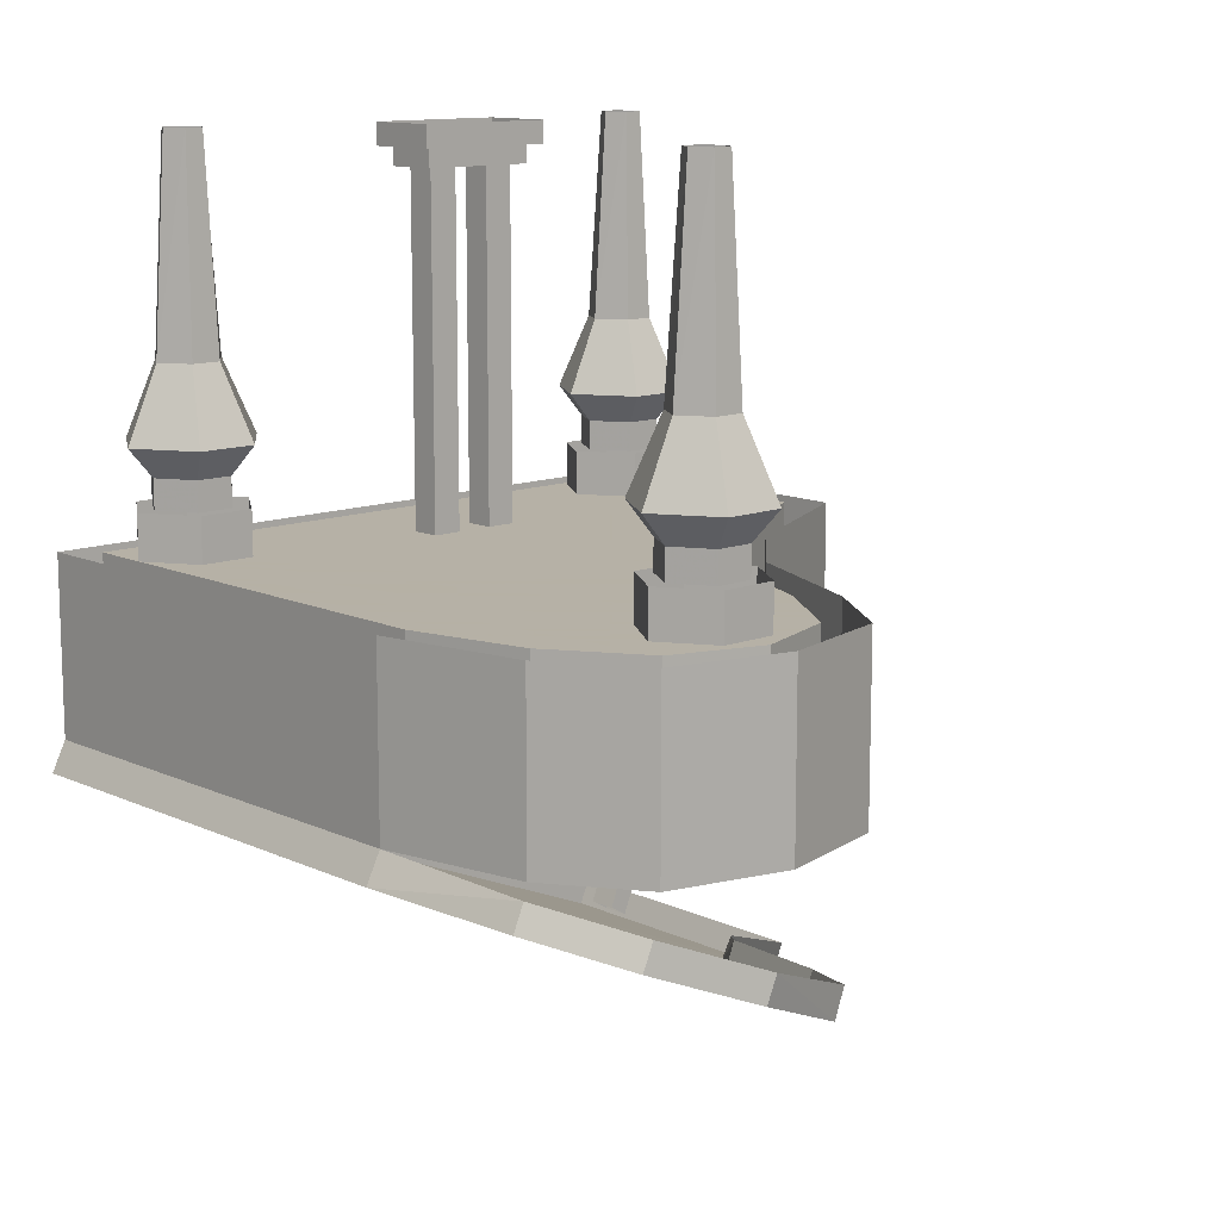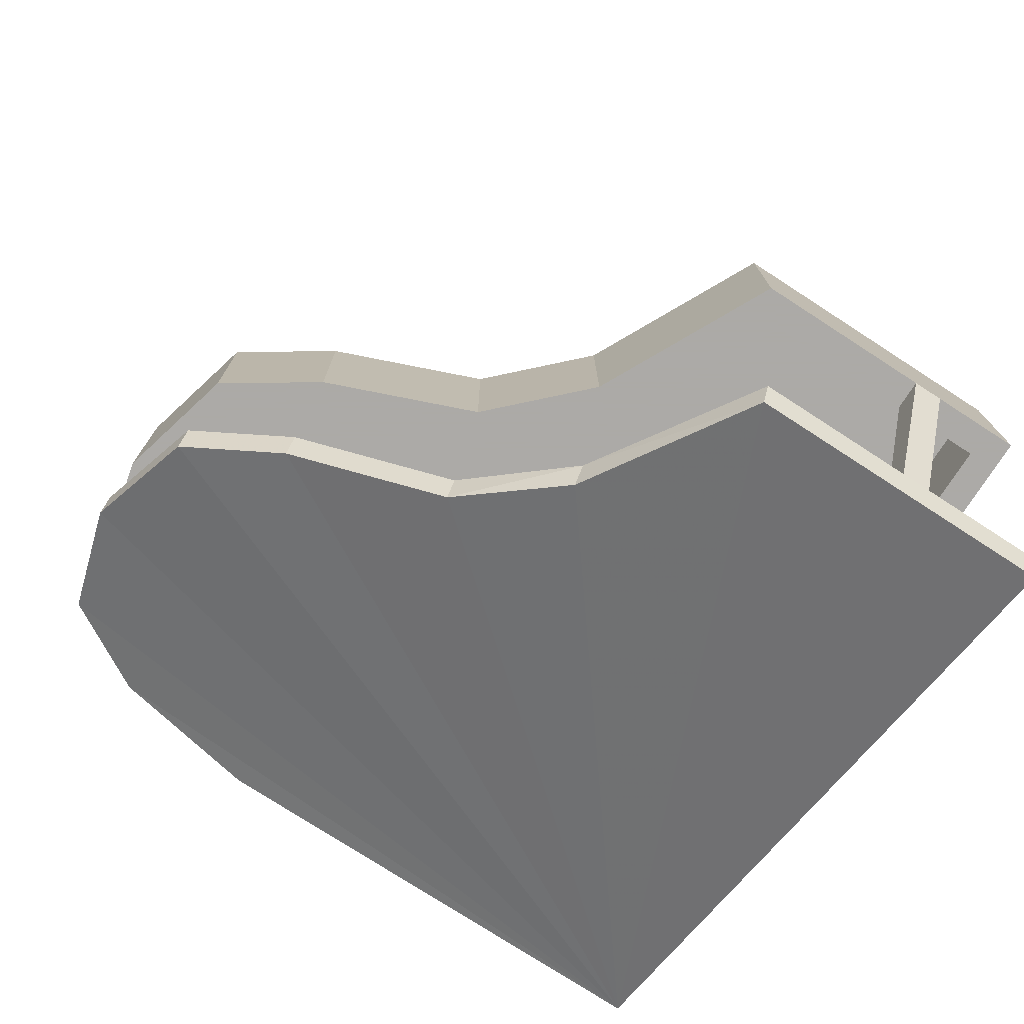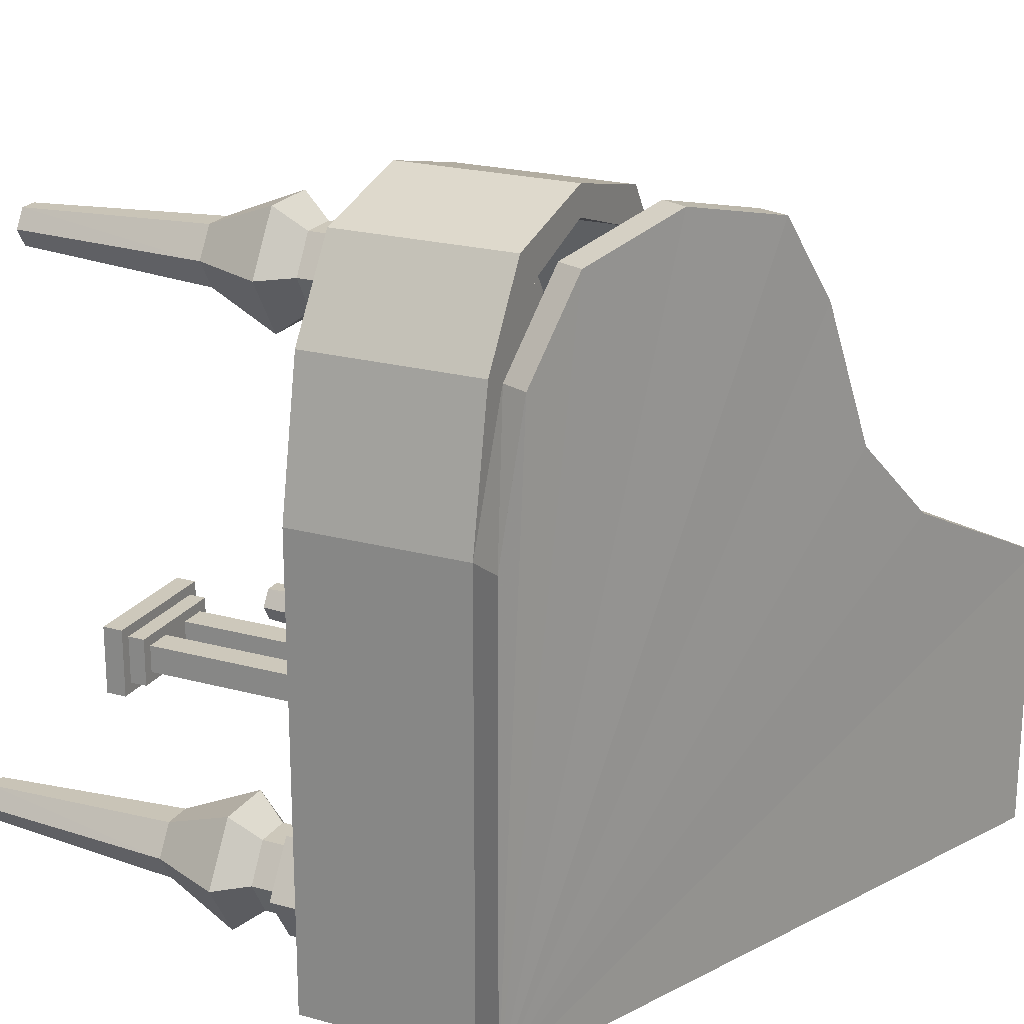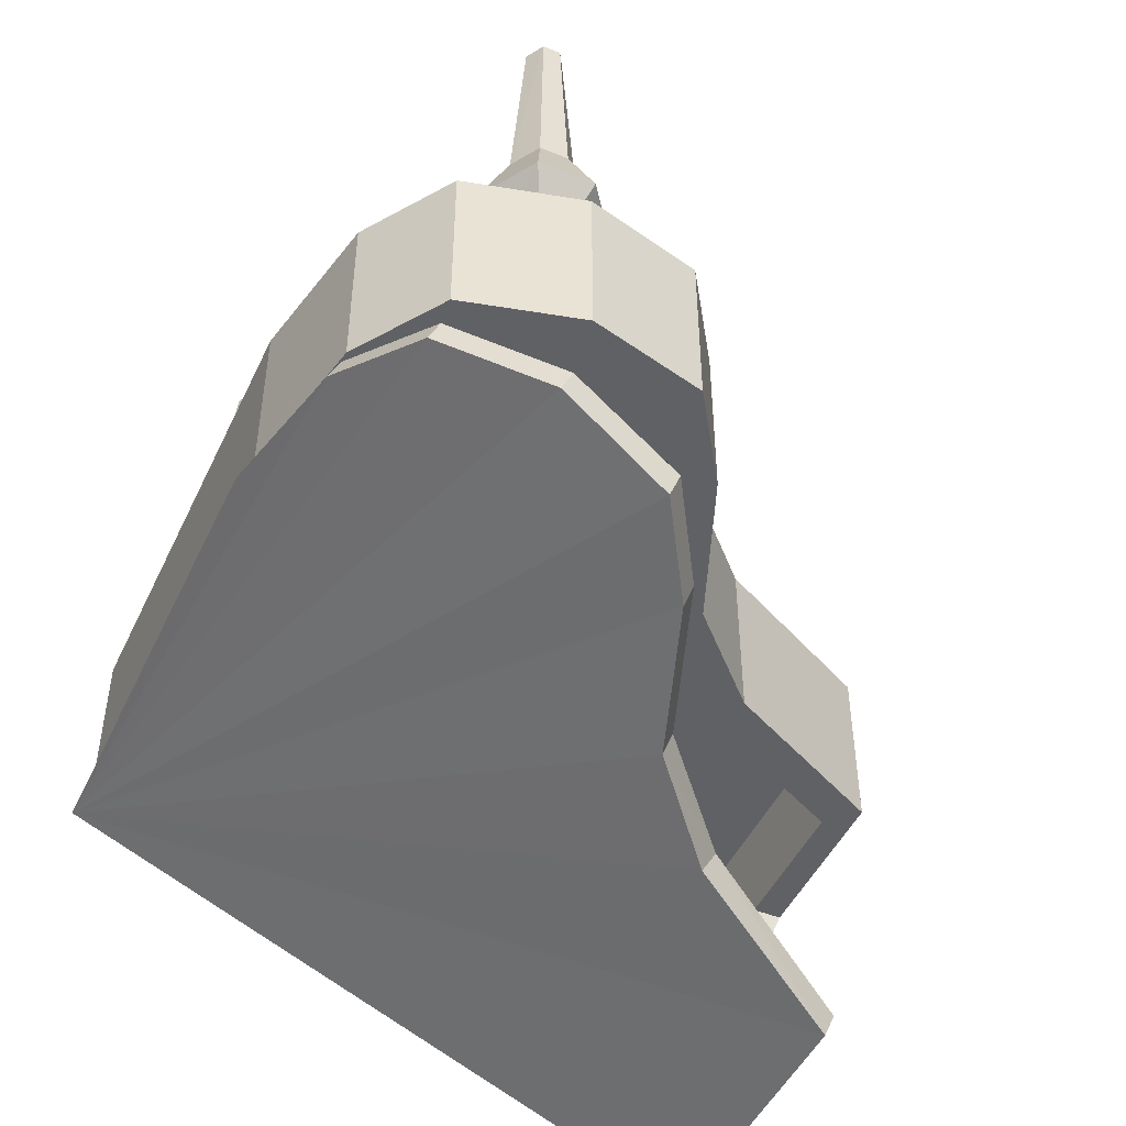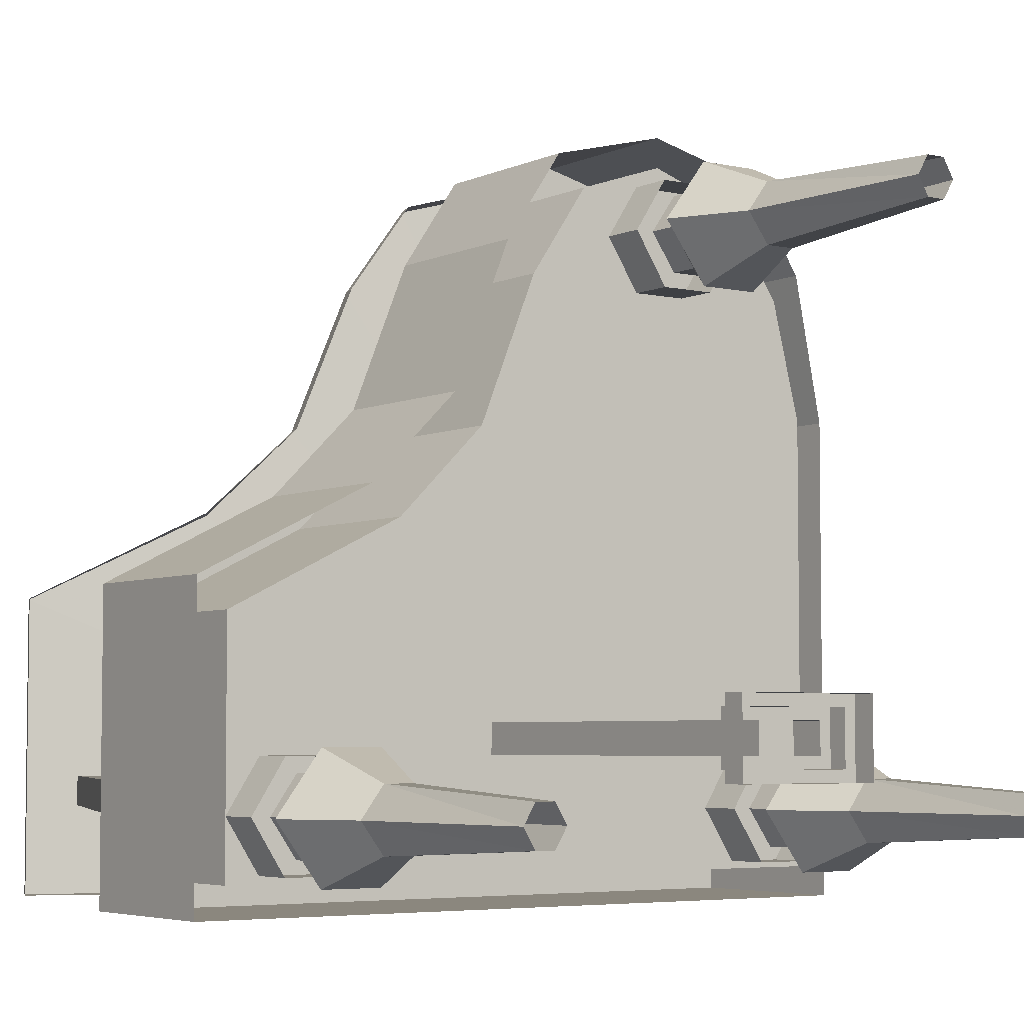
<metadata>
{"format":"obj","ext":"obj","renderer":"f3d","projection":"perspective","resolution":1024,"background":"white","views":[{"elev":12.1,"azim":-42.5,"up":"+Y"},{"elev":-76.0,"azim":57.0,"up":"+Y"},{"elev":21.8,"azim":-64.4,"up":"+Z"},{"elev":-47.9,"azim":-24.5,"up":"+Y"},{"elev":-4.8,"azim":144.9,"up":"+Z"}]}
</metadata>
<code>
v -0.625 -0.9688 -0.9375
v -0.625 -1.188 -0.9375
v 0.75 -1.188 -0.9375
v 0.75 -0.9688 -0.9375
v 0.75 -0.9688 -0.4375
v 0.375 -0.9688 -0.25
v 0.1875 -0.9688 -0.0625
v 0.0625 -0.9688 0.25
v -0.0625 -0.9688 0.4375
v -0.25 -0.9688 0.5
v -0.4375 -0.9688 0.4375
v -0.5625 -0.9688 0.25
v -0.625 -0.9688 -0.03125
v 0.75 -1.188 -0.4375
v 0.75 -0.8125 -0.4375
v 0.75 -0.8125 -0.9375
v -0.625 -0.8125 -0.9375
v -0.625 -0.9688 0
v -0.625 -1.188 0
v -0.6875 -1.188 0
v -0.6875 -1.188 -1
v 0.8125 -1.188 -1
v 0.8125 -1.188 -0.375
v 0.4375 -1.188 -0.1875
v 0.375 -1.188 -0.25
v 0.375 -0.8125 -0.25
v -0.5625 -1.188 0.25
v -0.625 -1.188 0.3125
v -0.625 -0.8125 0.3125
v -0.6875 -0.8125 0
v -0.7188 -1.25 -1
v -0.7188 -1.25 0
v 0.6719 -1.82 -1
v 0.6953 -1.766 -1
v 0.6719 -1.82 -0.375
v 0.6953 -1.766 -0.375
v 0.3516 -1.625 -0.1875
v 0.3203 -1.68 -0.1875
v 0.1719 -1.547 0
v 0.1484 -1.609 0
v 0.0625 -1.5 0.3125
v 0.03906 -1.562 0.3125
v -0.05469 -1.453 0.5
v -0.07812 -1.516 0.5
v -0.2891 -1.359 0.5625
v -0.3125 -1.414 0.5625
v -0.5156 -1.266 0.5
v -0.5391 -1.32 0.5
v -0.6328 -1.219 0.3125
v -0.6562 -1.273 0.3125
v -0.4375 -1.188 0.4375
v -0.5 -1.188 0.5
v -0.5 -0.8125 0.5
v -0.25 -1.188 0.5
v -0.25 -1.188 0.5625
v -0.25 -0.8125 0.5625
v -0.0625 -1.188 0.4375
v 0 -1.188 0.5
v 0 -0.8125 0.5
v 0.0625 -1.188 0.25
v 0.125 -1.188 0.3125
v 0.125 -0.8125 0.3125
v 0.1875 -1.188 -0.0625
v 0.25 -1.188 0
v 0.25 -0.8125 0
v 0.4375 -0.8125 -0.1875
v 0.8125 -0.8125 -1
v -0.6875 -0.8125 -1
v 0.8125 -0.8125 -0.375
v 0.75 -1.188 -0.8125
v 0.8125 -1.188 -0.8125
v 0.5781 -1.766 -0.8125
v 0.5391 -1.742 -0.8125
v 0.75 -1.188 -0.75
v 0.5391 -1.742 -0.75
v 0.8125 -1.188 -0.75
v 0.5781 -1.766 -0.75
v 0.1875 -0.8125 -0.0625
v 0.0625 -0.8125 0.25
v -0.0625 -0.8125 0.4375
v -0.25 -0.8125 0.5
v -0.4375 -0.8125 0.4375
v -0.5625 -0.8125 0.25
v -0.625 -0.8125 0
v -0.125 -0.8125 0.3438
v -0.125 -0.7188 0.3438
v -0.1953 -0.7188 0.4531
v -0.1953 -0.8125 0.4531
v -0.3125 -0.7188 0.4531
v -0.3125 -0.8125 0.4531
v -0.3828 -0.7188 0.3438
v -0.3828 -0.8125 0.3438
v -0.3125 -0.7188 0.2344
v -0.3125 -0.8125 0.2344
v -0.1953 -0.7188 0.2344
v -0.1953 -0.8125 0.2344
v -0.1641 -0.7188 0.3438
v -0.1641 -0.6562 0.3438
v -0.2188 -0.6562 0.4219
v -0.2188 -0.7188 0.4219
v -0.2969 -0.6562 0.4219
v -0.2969 -0.7188 0.4219
v -0.3438 -0.6562 0.3438
v -0.3438 -0.7188 0.3438
v -0.2969 -0.6562 0.2656
v -0.2969 -0.7188 0.2656
v -0.2188 -0.6562 0.2656
v -0.2188 -0.7188 0.2656
v -0.1016 -0.5938 0.3438
v -0.1953 -0.5938 0.4688
v -0.3203 -0.5938 0.4688
v -0.3984 -0.5938 0.3438
v -0.3203 -0.5938 0.2188
v -0.1953 -0.5938 0.2188
v -0.2266 -0.4375 0.2812
v -0.1797 -0.4375 0.3438
v -0.2266 -0.4375 0.4062
v -0.2891 -0.4375 0.4062
v -0.3281 -0.4375 0.3438
v -0.2891 -0.4375 0.2812
v -0.2734 0 0.3047
v -0.2344 0 0.3047
v -0.2109 0 0.3438
v -0.2344 0 0.3828
v -0.2734 0 0.3828
v -0.2969 0 0.3438
v 0.75 -0.8125 -0.8125
v 0.75 -0.7188 -0.8125
v 0.6797 -0.7188 -0.7031
v 0.6797 -0.8125 -0.7031
v 0.5625 -0.7188 -0.7031
v 0.5625 -0.8125 -0.7031
v 0.4922 -0.7188 -0.8125
v 0.4922 -0.8125 -0.8125
v 0.5625 -0.7188 -0.9219
v 0.5625 -0.8125 -0.9219
v 0.6797 -0.7188 -0.9219
v 0.6797 -0.8125 -0.9219
v 0.7109 -0.7188 -0.8125
v 0.7109 -0.6562 -0.8125
v 0.6562 -0.6562 -0.7344
v 0.6562 -0.7188 -0.7344
v 0.5781 -0.6562 -0.7344
v 0.5781 -0.7188 -0.7344
v 0.5312 -0.6562 -0.8125
v 0.5312 -0.7188 -0.8125
v 0.5781 -0.6562 -0.8906
v 0.5781 -0.7188 -0.8906
v 0.6562 -0.6562 -0.8906
v 0.6562 -0.7188 -0.8906
v 0.7734 -0.5938 -0.8125
v 0.6797 -0.5938 -0.6875
v 0.5547 -0.5938 -0.6875
v 0.4766 -0.5938 -0.8125
v 0.5547 -0.5938 -0.9375
v 0.6797 -0.5938 -0.9375
v 0.6484 -0.4375 -0.875
v 0.6953 -0.4375 -0.8125
v 0.6484 -0.4375 -0.75
v 0.5859 -0.4375 -0.75
v 0.5469 -0.4375 -0.8125
v 0.5859 -0.4375 -0.875
v 0.6016 0 -0.8516
v 0.6406 0 -0.8516
v 0.6641 0 -0.8125
v 0.6406 0 -0.7734
v 0.6016 0 -0.7734
v 0.5781 0 -0.8125
v -0.3672 -0.8125 -0.8125
v -0.3672 -0.7188 -0.8125
v -0.4375 -0.7188 -0.7031
v -0.4375 -0.8125 -0.7031
v -0.5547 -0.7188 -0.7031
v -0.5547 -0.8125 -0.7031
v -0.625 -0.7188 -0.8125
v -0.625 -0.8125 -0.8125
v -0.5547 -0.7188 -0.9219
v -0.5547 -0.8125 -0.9219
v -0.4375 -0.7188 -0.9219
v -0.4375 -0.8125 -0.9219
v -0.4062 -0.7188 -0.8125
v -0.4062 -0.6562 -0.8125
v -0.4609 -0.6562 -0.7344
v -0.4609 -0.7188 -0.7344
v -0.5391 -0.6562 -0.7344
v -0.5391 -0.7188 -0.7344
v -0.5859 -0.6562 -0.8125
v -0.5859 -0.7188 -0.8125
v -0.5391 -0.6562 -0.8906
v -0.5391 -0.7188 -0.8906
v -0.4609 -0.6562 -0.8906
v -0.4609 -0.7188 -0.8906
v -0.3438 -0.5938 -0.8125
v -0.4375 -0.5938 -0.6875
v -0.5625 -0.5938 -0.6875
v -0.6406 -0.5938 -0.8125
v -0.5625 -0.5938 -0.9375
v -0.4375 -0.5938 -0.9375
v -0.4688 -0.4375 -0.875
v -0.4219 -0.4375 -0.8125
v -0.4688 -0.4375 -0.75
v -0.5312 -0.4375 -0.75
v -0.5703 -0.4375 -0.8125
v -0.5312 -0.4375 -0.875
v -0.5156 0 -0.8516
v -0.4766 0 -0.8516
v -0.4531 0 -0.8125
v -0.4766 0 -0.7734
v -0.5156 0 -0.7734
v -0.5391 0 -0.8125
v 0.1641 -0.8125 -0.7031
v 0.1016 -0.8125 -0.7031
v 0.1016 -0.08594 -0.7031
v 0.1641 -0.08594 -0.7031
v 0.1641 -0.8125 -0.6406
v 0.1641 -0.08594 -0.6406
v 0.1016 -0.8125 -0.6406
v 0.1016 -0.08594 -0.6406
v 0.02344 -0.08594 -0.6406
v 0.02344 -0.08594 -0.7031
v -0.0625 -0.08594 -0.7266
v 0.1875 -0.08594 -0.7266
v 0.1875 -0.08594 -0.6172
v -0.0625 -0.08594 -0.6172
v -0.03906 -0.08594 -0.6406
v -0.03906 -0.8125 -0.6406
v 0.02344 -0.8125 -0.6406
v 0.02344 -0.8125 -0.7031
v -0.03906 -0.08594 -0.7031
v -0.0625 -0.04688 -0.6172
v -0.0625 -0.04688 -0.7266
v 0.1875 -0.04688 -0.7266
v 0.1875 -0.04688 -0.6172
v 0.2109 -0.04688 -0.5938
v -0.08594 -0.04688 -0.5938
v -0.08594 -0.04688 -0.75
v 0.2109 -0.04688 -0.75
v 0.2109 0 -0.75
v 0.2109 0 -0.5938
v -0.08594 0 -0.5938
v -0.08594 0 -0.75
v -0.03906 -0.8125 -0.7031
v -0.5938 -0.9688 0.25
v -0.625 -0.9688 -1.188
v -0.09375 -0.9688 0.25
v 0.75 -0.8125 -0.9375
f 1 2 3
f 1 3 4
f 3 14 5
f 3 5 4
f 4 5 15
f 4 15 16
f 4 16 17
f 4 17 1
f 1 17 18
f 1 18 19
f 1 19 2
f 14 25 5
f 5 25 6
f 5 6 15
f 15 6 26
f 15 26 17
f 15 17 16
f 18 12 27
f 18 27 19
f 12 11 51
f 12 51 27
f 11 10 54
f 11 54 51
f 10 9 57
f 10 57 54
f 9 8 60
f 9 60 57
f 8 7 63
f 8 63 60
f 7 6 25
f 7 25 63
f 26 78 17
f 17 78 79
f 17 79 80
f 17 80 81
f 17 81 82
f 17 82 83
f 17 83 84
f 17 84 18
f 18 84 12
f 12 84 83
f 12 83 11
f 11 83 82
f 11 82 10
f 10 82 81
f 10 81 9
f 9 81 80
f 9 80 8
f 8 80 79
f 8 79 7
f 7 79 78
f 7 78 6
f 6 78 26
f 1 4 5
f 1 5 6
f 1 6 7
f 1 7 8
f 1 8 9
f 1 9 10
f 1 10 11
f 1 11 12
f 1 12 13
f 2 19 20
f 2 20 21
f 2 21 3
f 3 21 22
f 3 22 14
f 14 22 23
f 14 23 24
f 14 24 25
f 19 27 28
f 19 28 20
f 20 21 31
f 20 31 32
f 20 32 21
f 21 32 31
f 21 31 33
f 21 33 34
f 21 34 31
f 31 34 33
f 33 35 36
f 33 36 34
f 33 34 35
f 35 34 36
f 35 36 37
f 35 37 38
f 35 38 36
f 36 38 37
f 37 38 39
f 37 39 40
f 37 40 38
f 38 40 39
f 39 40 41
f 39 41 42
f 39 42 40
f 40 42 41
f 41 42 43
f 41 43 44
f 41 44 42
f 42 44 43
f 43 44 45
f 43 45 46
f 43 46 44
f 44 46 45
f 45 46 47
f 45 47 48
f 45 48 46
f 46 48 47
f 47 48 49
f 47 49 50
f 47 50 48
f 48 50 49
f 49 50 20
f 49 20 32
f 49 32 50
f 50 32 20
f 27 51 52
f 27 52 28
f 51 54 55
f 51 55 52
f 54 57 55
f 55 57 58
f 57 60 58
f 58 60 61
f 60 63 61
f 61 63 64
f 63 25 64
f 64 25 24
f 97 98 99
f 97 99 100
f 100 99 101
f 100 101 102
f 102 101 103
f 102 103 104
f 104 103 105
f 104 105 106
f 106 105 107
f 106 107 108
f 108 107 98
f 108 98 97
f 99 98 109
f 99 109 110
f 99 110 101
f 101 110 111
f 101 111 103
f 103 111 112
f 103 112 105
f 105 112 113
f 105 113 107
f 107 113 114
f 107 114 98
f 98 114 109
f 109 114 115
f 109 115 116
f 109 116 110
f 110 116 117
f 110 117 111
f 111 117 118
f 111 118 112
f 112 118 119
f 112 119 113
f 113 119 120
f 113 120 114
f 114 120 115
f 115 120 121
f 115 121 122
f 115 122 116
f 116 122 123
f 116 123 117
f 117 123 124
f 117 124 118
f 118 124 125
f 118 125 119
f 119 125 126
f 119 126 120
f 120 126 121
f 139 140 141
f 139 141 142
f 142 141 143
f 142 143 144
f 144 143 145
f 144 145 146
f 146 145 147
f 146 147 148
f 148 147 149
f 148 149 150
f 150 149 140
f 150 140 139
f 141 140 151
f 141 151 152
f 141 152 143
f 143 152 153
f 143 153 145
f 145 153 154
f 145 154 147
f 147 154 155
f 147 155 149
f 149 155 156
f 149 156 140
f 140 156 151
f 151 156 157
f 151 157 158
f 151 158 152
f 152 158 159
f 152 159 153
f 153 159 160
f 153 160 154
f 154 160 161
f 154 161 155
f 155 161 162
f 155 162 156
f 156 162 157
f 157 162 163
f 157 163 164
f 157 164 158
f 158 164 165
f 158 165 159
f 159 165 166
f 159 166 160
f 160 166 167
f 160 167 161
f 161 167 168
f 161 168 162
f 162 168 163
f 181 182 183
f 181 183 184
f 184 183 185
f 184 185 186
f 186 185 187
f 186 187 188
f 188 187 189
f 188 189 190
f 190 189 191
f 190 191 192
f 192 191 182
f 192 182 181
f 183 182 193
f 183 193 194
f 183 194 185
f 185 194 195
f 185 195 187
f 187 195 196
f 187 196 189
f 189 196 197
f 189 197 191
f 191 197 198
f 191 198 182
f 182 198 193
f 193 198 199
f 193 199 200
f 193 200 194
f 194 200 201
f 194 201 195
f 195 201 202
f 195 202 196
f 196 202 203
f 196 203 197
f 197 203 204
f 197 204 198
f 198 204 199
f 199 204 205
f 199 205 206
f 199 206 200
f 200 206 207
f 200 207 201
f 201 207 208
f 201 208 202
f 202 208 209
f 202 209 203
f 203 209 210
f 203 210 204
f 204 210 205
f 211 214 215
f 215 214 216
f 217 218 212
f 212 218 213
f 213 218 219
f 213 219 220
f 213 220 221
f 213 221 222
f 213 222 214
f 214 222 216
f 216 222 223
f 216 223 218
f 218 223 219
f 219 223 224
f 219 224 225
f 219 227 220
f 220 227 228
f 220 229 221
f 221 229 224
f 230 233 234
f 230 234 235
f 230 235 231
f 231 235 236
f 231 236 232
f 232 236 237
f 232 237 233
f 233 237 234
f 229 242 225
f 229 225 224
f 242 226 225
f 20 28 29
f 20 29 30
f 20 30 21
f 28 52 53
f 28 53 29
f 52 55 56
f 52 56 53
f 55 58 59
f 55 59 56
f 58 61 62
f 58 62 59
f 61 64 65
f 61 65 62
f 64 24 66
f 64 66 65
f 67 22 21
f 67 21 68
f 68 21 30
f 67 69 23
f 67 23 22
f 23 69 66
f 23 66 24
f 31 33 35
f 31 35 33
f 32 50 31
f 32 31 50
f 50 31 48
f 50 48 31
f 31 48 46
f 31 46 44
f 31 44 42
f 31 42 40
f 31 40 38
f 31 38 35
f 31 35 38
f 31 38 40
f 31 40 42
f 31 42 44
f 31 44 46
f 31 46 48
f 70 71 72
f 70 72 73
f 70 73 74
f 74 73 75
f 74 75 76
f 76 75 77
f 76 77 71
f 71 77 72
f 85 86 87
f 85 87 88
f 88 87 89
f 88 89 90
f 90 89 91
f 90 91 92
f 92 91 93
f 92 93 94
f 94 93 95
f 94 95 96
f 96 95 86
f 96 86 85
f 127 128 129
f 127 129 130
f 130 129 131
f 130 131 132
f 132 131 133
f 132 133 134
f 134 133 135
f 134 135 136
f 136 135 137
f 136 137 138
f 138 137 128
f 138 128 127
f 169 170 171
f 169 171 172
f 172 171 173
f 172 173 174
f 174 173 175
f 174 175 176
f 176 175 177
f 176 177 178
f 178 177 179
f 178 179 180
f 180 179 170
f 180 170 169
f 211 212 213
f 211 213 214
f 215 216 217
f 217 216 218
f 219 225 226
f 219 226 227
f 220 228 229
f 221 224 230
f 221 230 231
f 221 231 222
f 222 231 232
f 222 232 223
f 223 232 233
f 223 233 224
f 224 233 230
f 234 237 238
f 234 238 239
f 234 239 235
f 235 239 240
f 235 240 236
f 236 240 241
f 236 241 237
f 237 241 238
f 228 242 229

</code>
